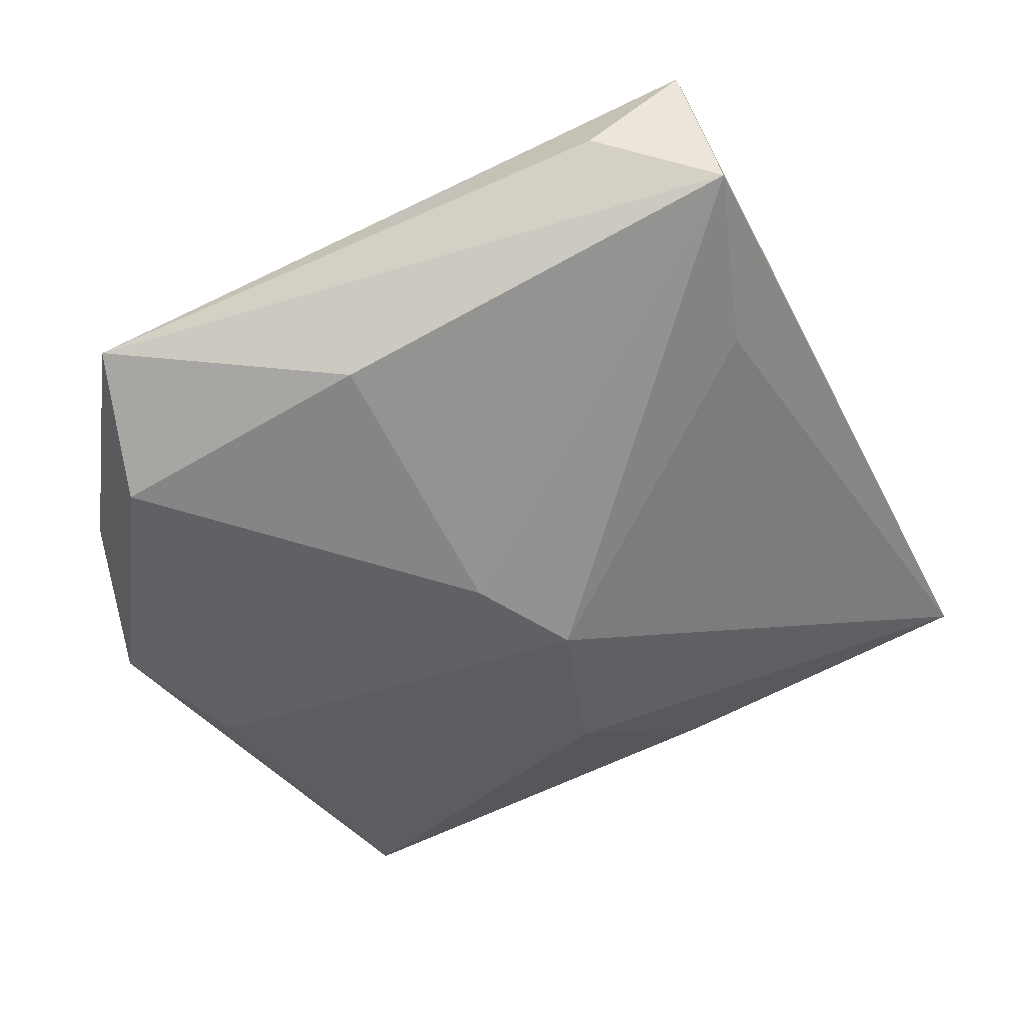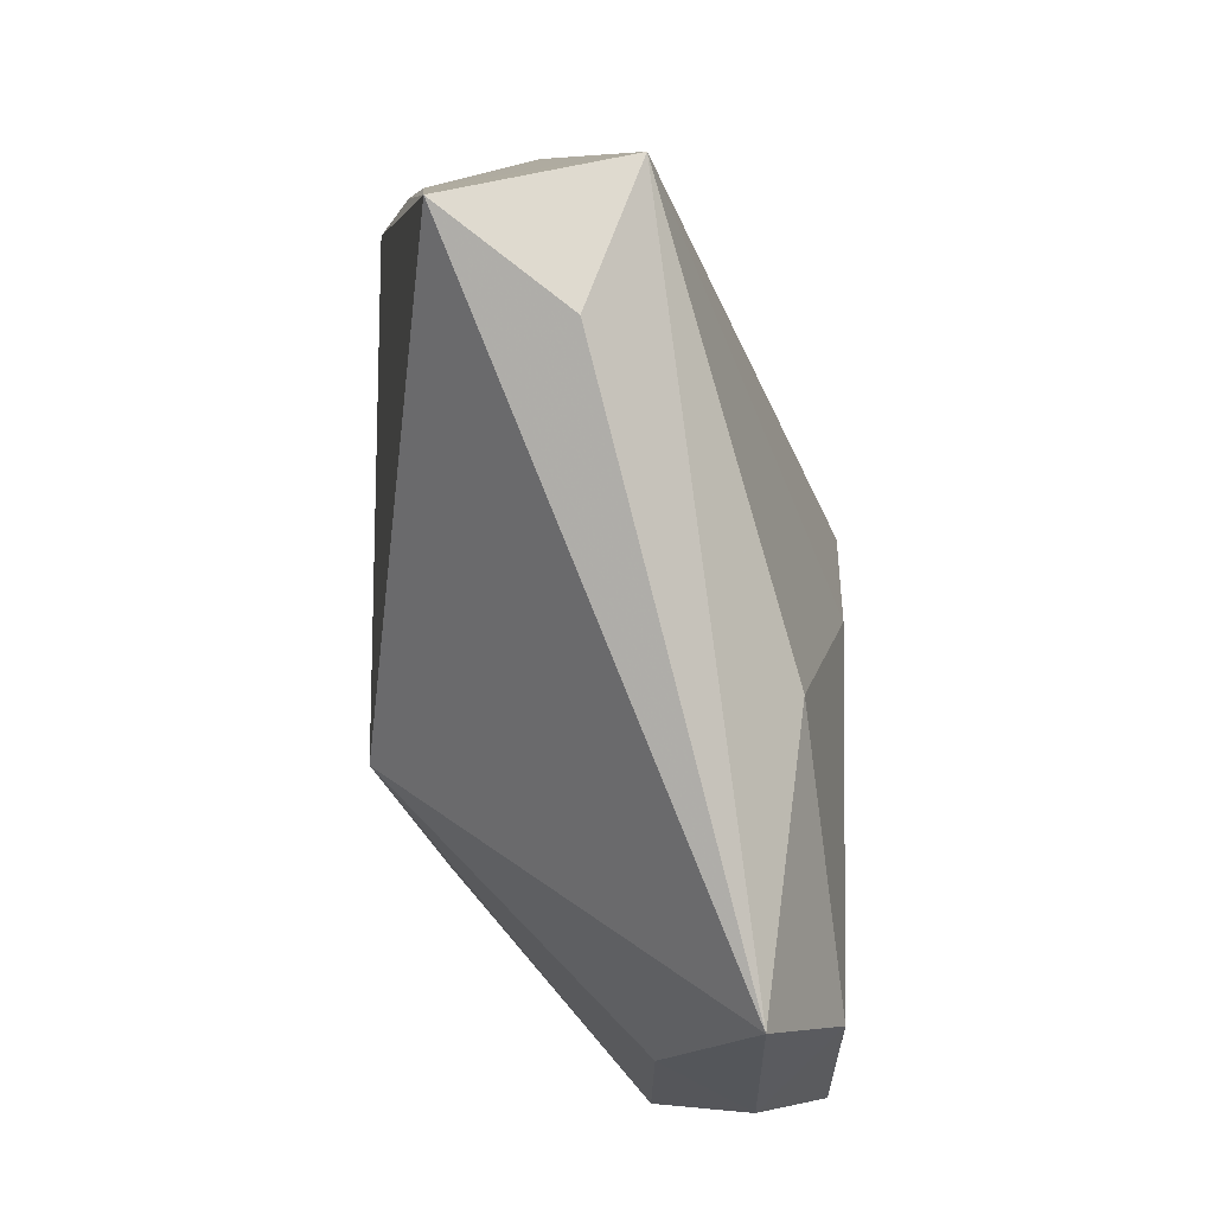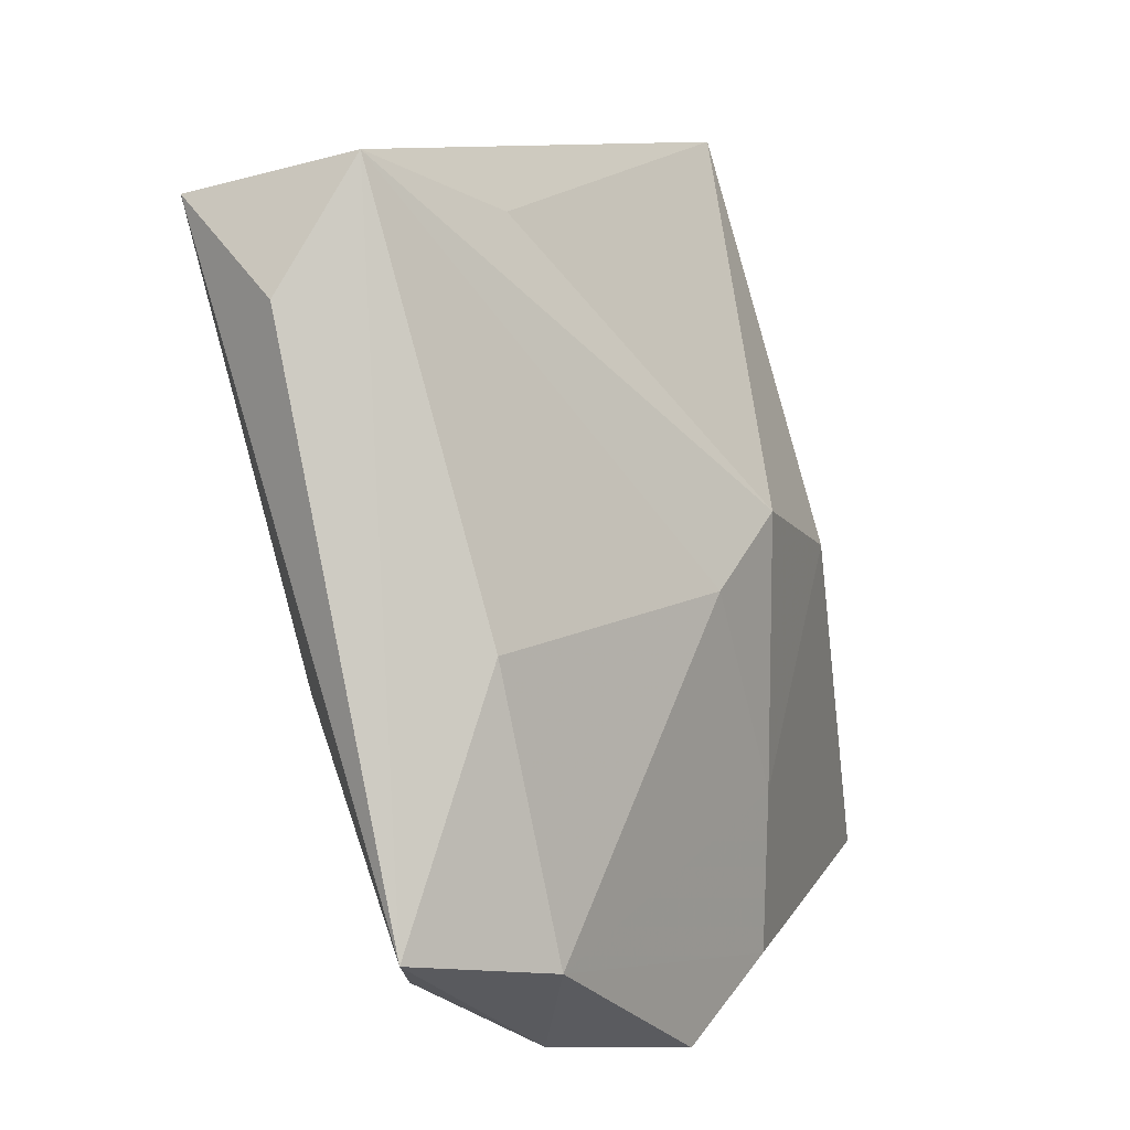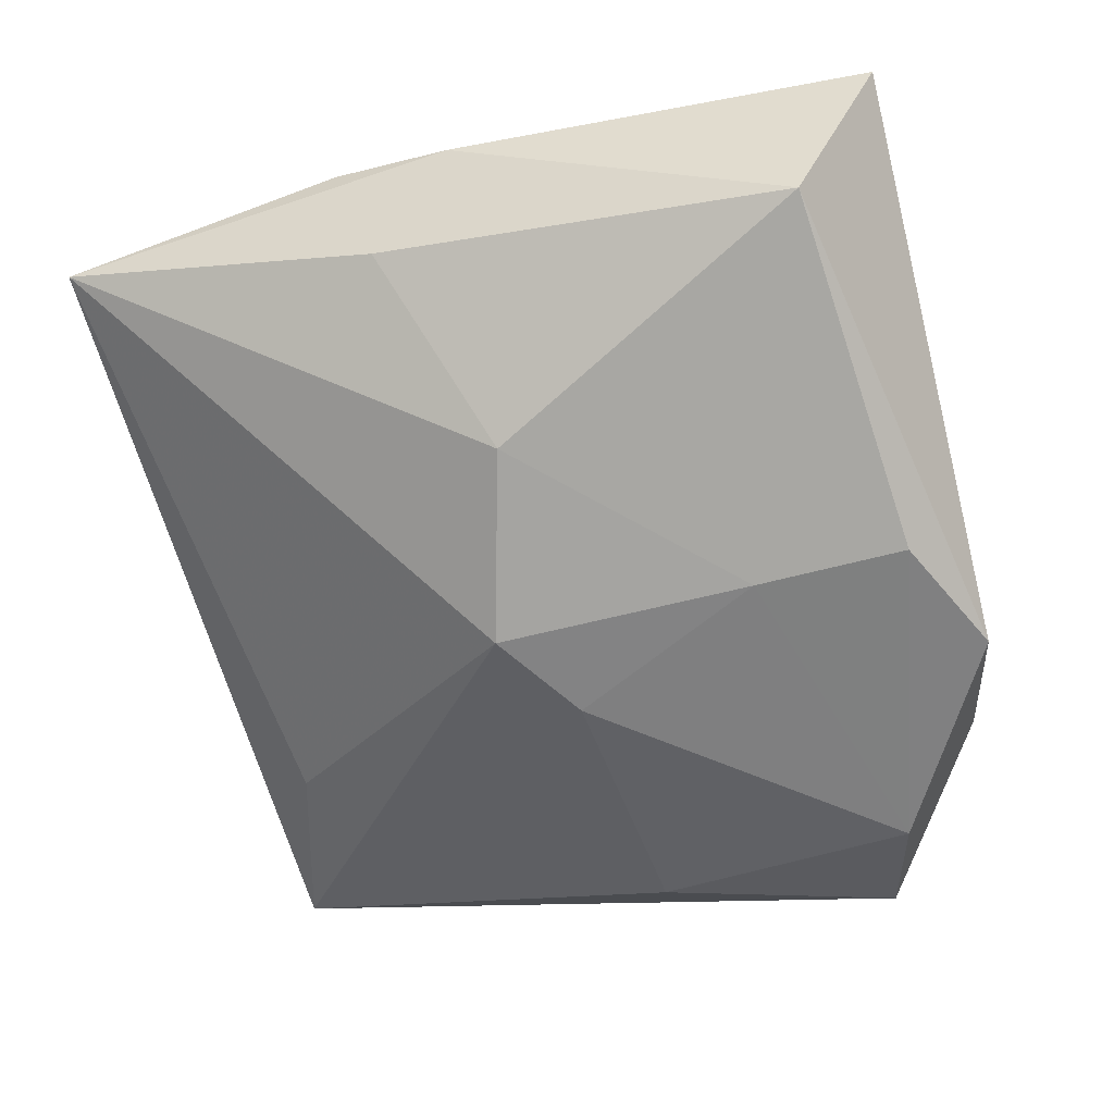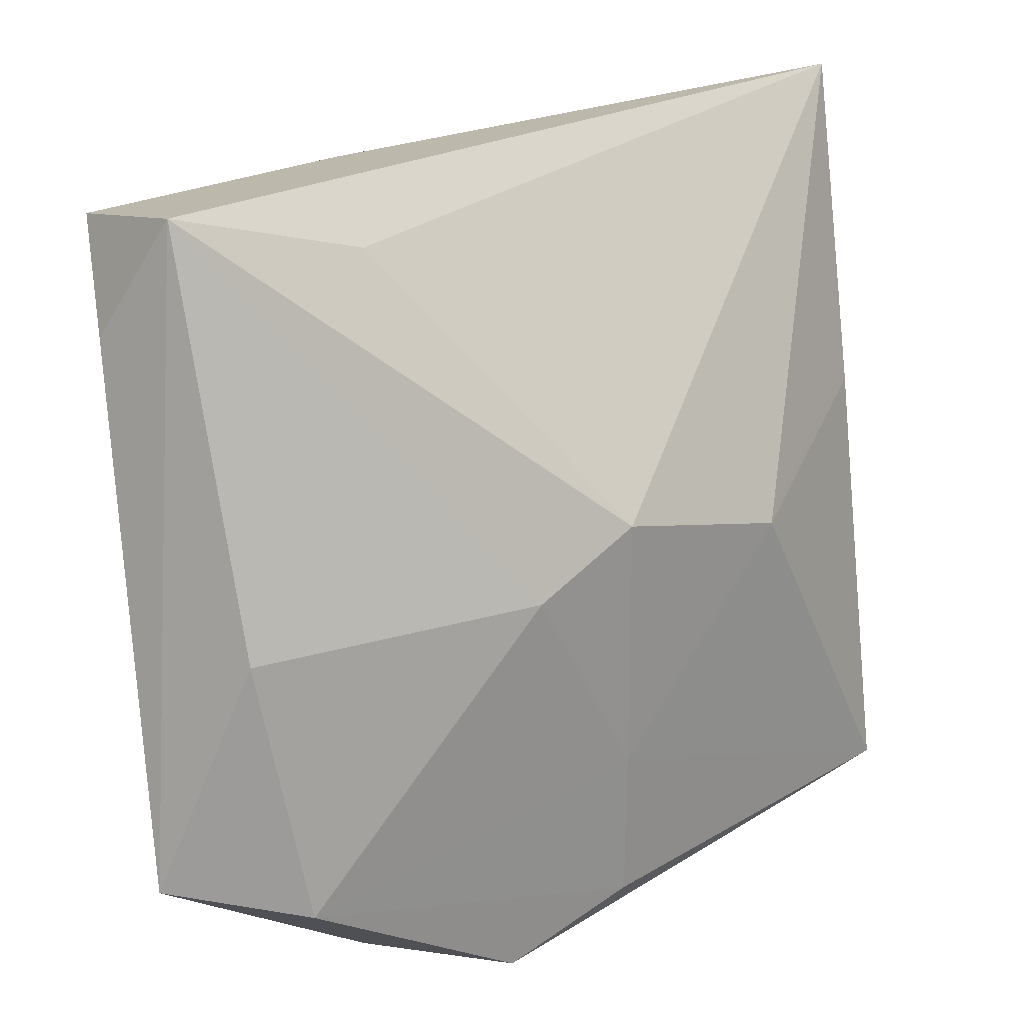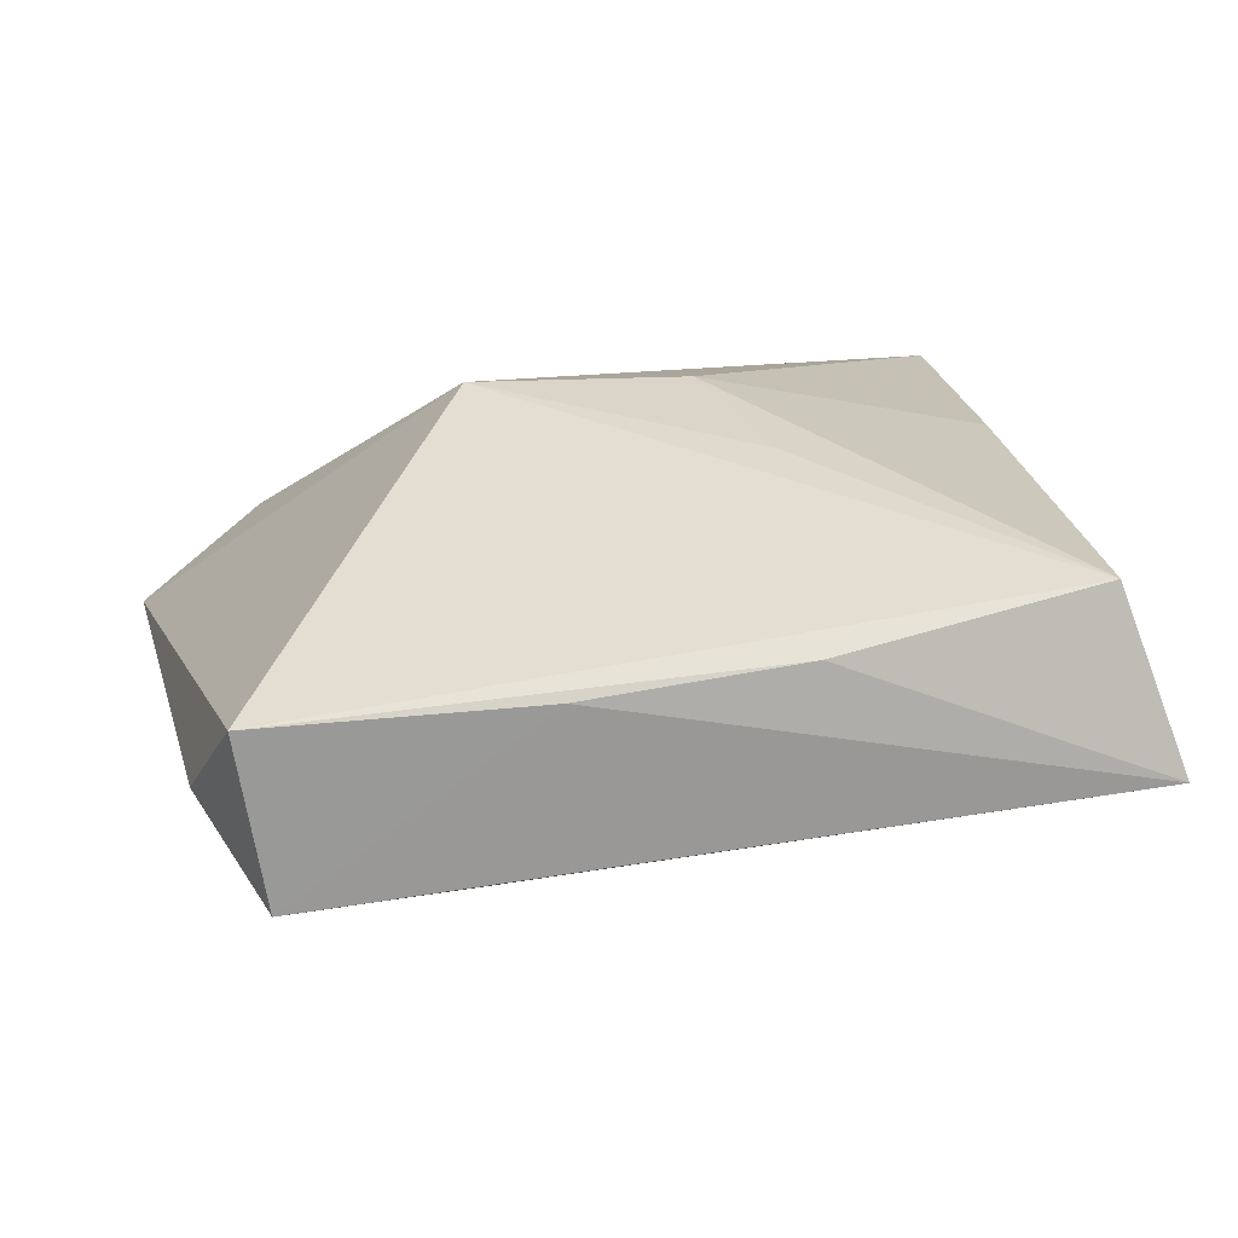
<metadata>
{"format":"obj","ext":"obj","renderer":"f3d","projection":"perspective","resolution":1024,"background":"white","views":[{"elev":-46.4,"azim":111.4,"up":"+Z"},{"elev":5.0,"azim":87.0,"up":"+Y"},{"elev":5.7,"azim":118.6,"up":"+Y"},{"elev":-64.1,"azim":-76.7,"up":"+Z"},{"elev":23.2,"azim":150.9,"up":"+Y"},{"elev":32.5,"azim":168.4,"up":"+Z"}]}
</metadata>
<code>
v -0.009162 0.0009339 -0.008807
v 0.00704 -0.005453 0.009693
v 0.01631 -0.01555 -0.001363
v 0.004757 0.0001304 -0.01004
v -0.01874 0.02088 0.001919
v -0.0001583 -0.01687 -0.009985
v 0.01635 -0.01428 -0.008644
v 0.003183 -0.01039 0.006401
v -0.01786 0.005106 -0.002724
v 0.02268 -0.01301 -0.004901
v 0.006022 -0.01996 -0.001908
v -0.01993 -0.01996 0.00118
v -0.005483 0.003572 0.009693
v 0.01825 -0.001322 -0.006761
v -0.02077 0.0008425 0.001662
v -0.0177 -0.0152 -0.006818
v -0.003618 -0.004644 0.009298
v 0.009947 0.01633 -0.002441
v 2.23e-05 0.003269 -0.01036
v -0.003679 0.01808 0.008147
v 0.02143 0.01262 0.001684
v 0.01241 -0.0187 -0.00562
v -0.01787 -0.003604 0.005743
v 0.005952 -0.01984 -0.009339
v -0.01637 0.01699 0.009693
v 0.01878 0.01855 -0.0008524
v 0.01977 0.01691 0.007212
v -0.02031 0.006702 0.003114
v 0.006651 0.01793 0.007372
v -9.735e-05 -0.009392 -0.01021
f 27 2 10
f 2 27 25
f 11 12 24
f 5 19 1
f 28 25 5
f 17 12 2
f 5 25 20
f 20 25 27
f 22 11 24
f 24 7 22
f 22 7 10
f 10 2 3
f 2 11 3
f 3 22 10
f 11 22 3
f 2 12 8
f 8 11 2
f 12 11 8
f 6 7 24
f 21 27 10
f 10 26 21
f 21 26 27
f 10 7 14
f 14 26 10
f 18 19 5
f 5 26 18
f 18 26 19
f 2 25 13
f 13 17 2
f 25 17 13
f 12 17 23
f 23 17 25
f 23 28 12
f 25 28 23
f 5 20 29
f 29 20 27
f 29 26 5
f 27 26 29
f 30 1 19
f 7 6 30
f 19 26 4
f 26 14 4
f 4 14 7
f 4 30 19
f 7 30 4
f 12 28 15
f 15 28 5
f 12 15 16
f 24 12 16
f 16 6 24
f 1 30 16
f 16 30 6
f 9 15 5
f 9 16 15
f 5 1 9
f 1 16 9

</code>
